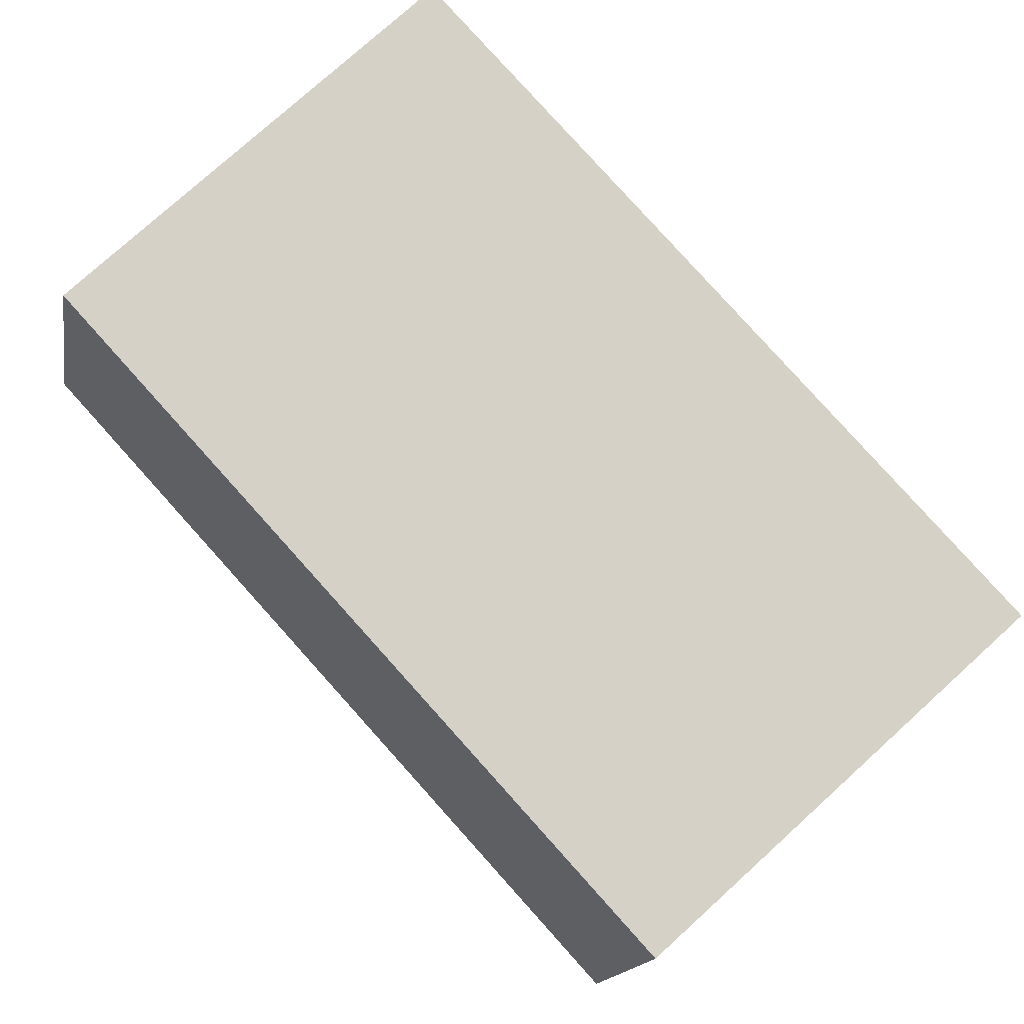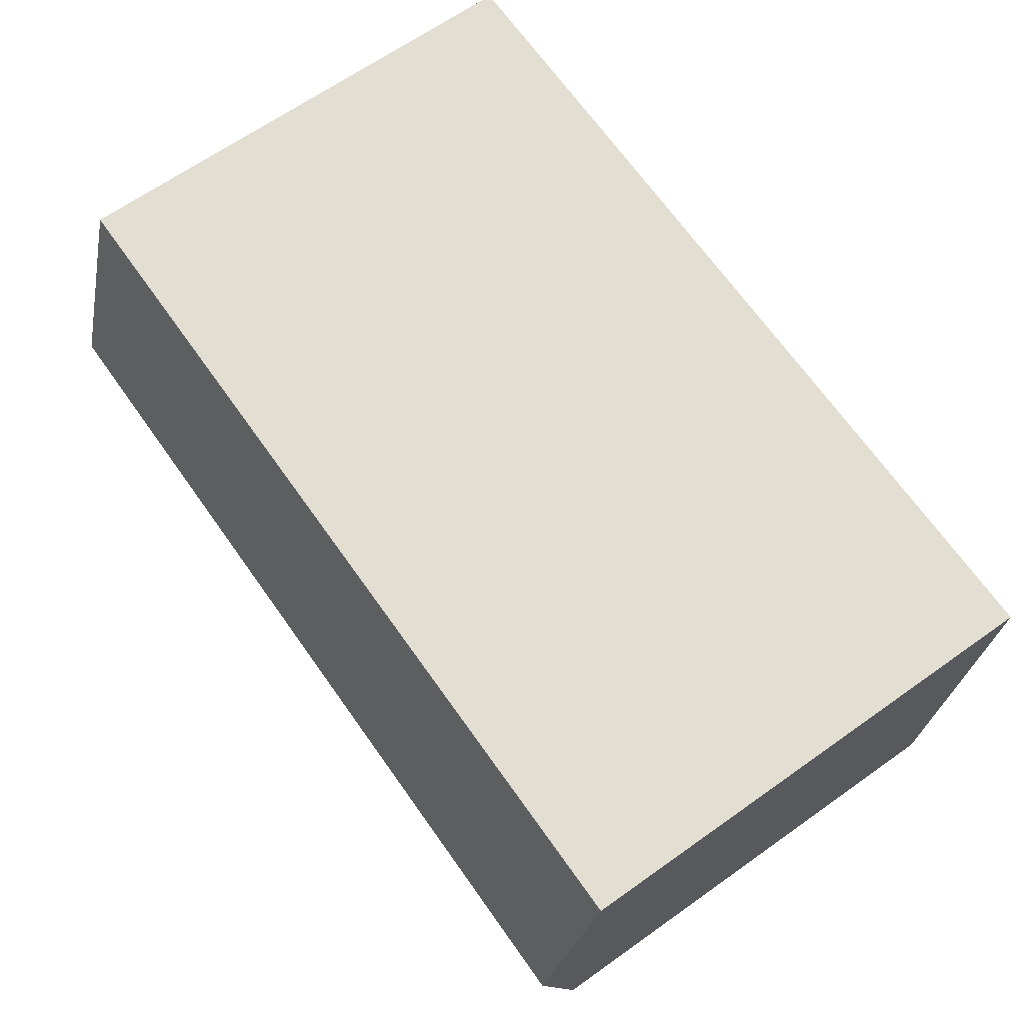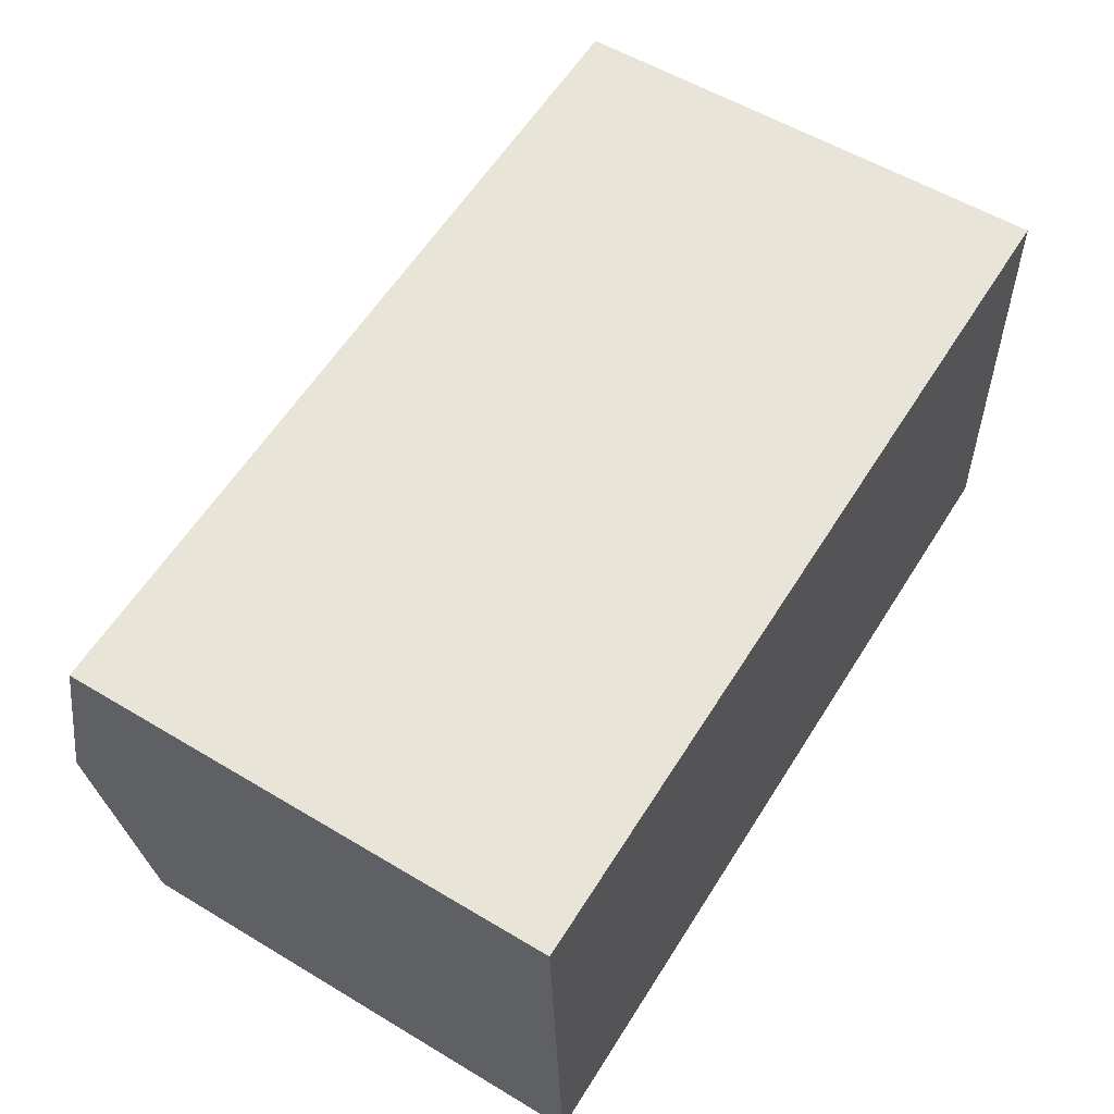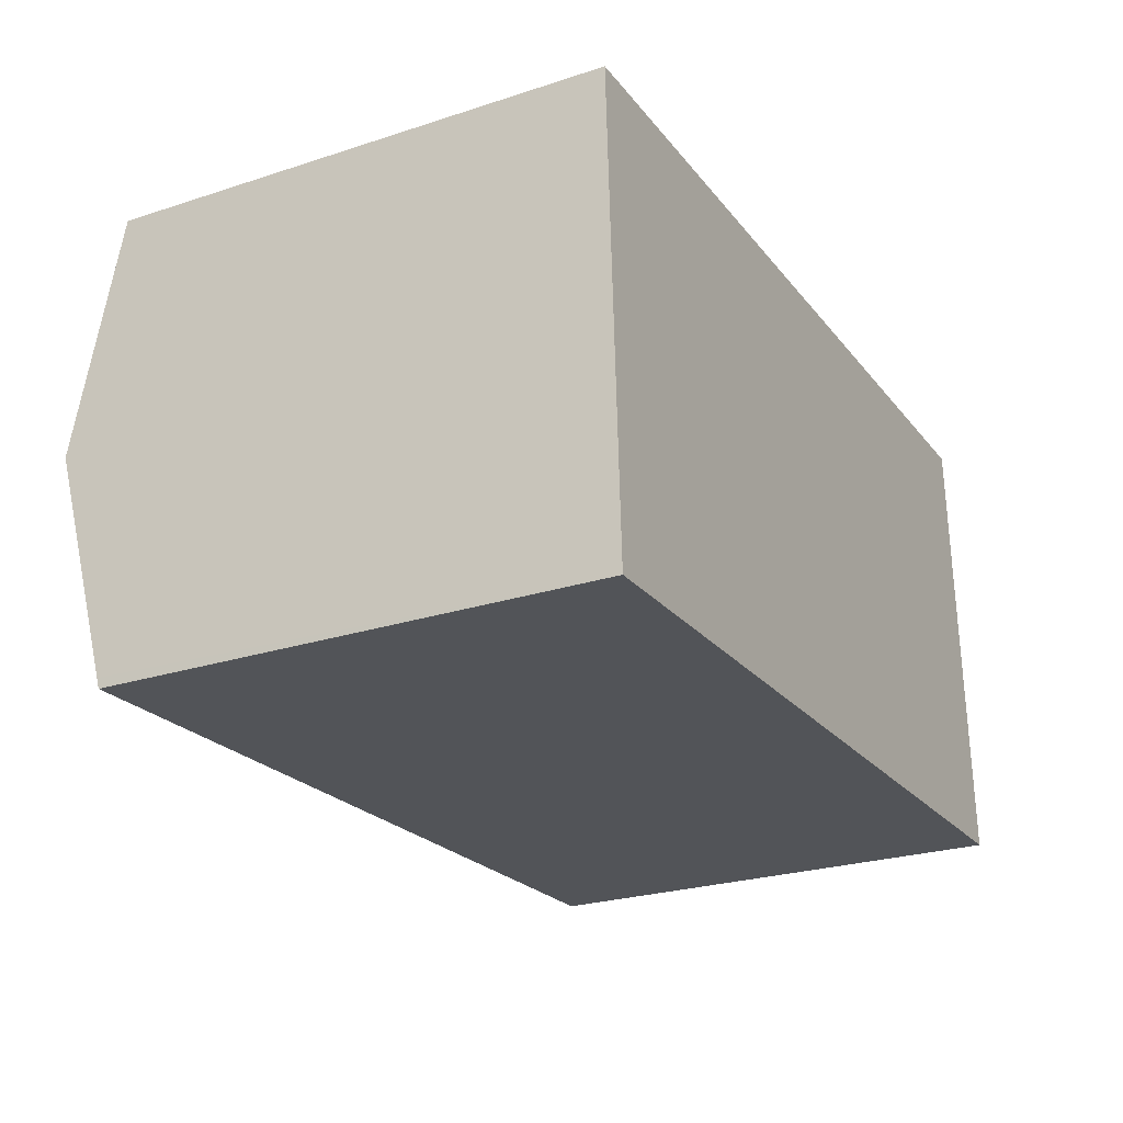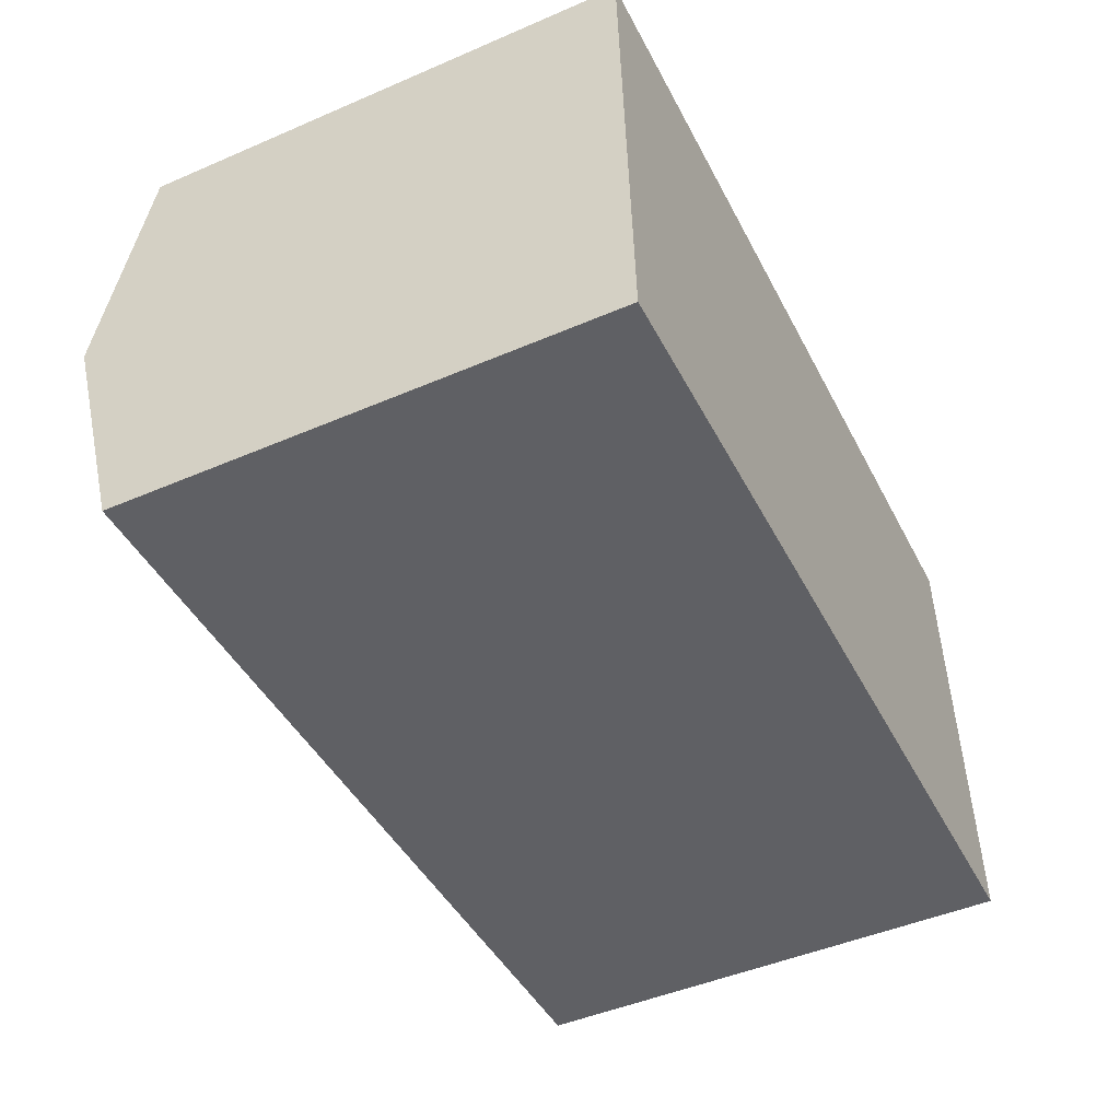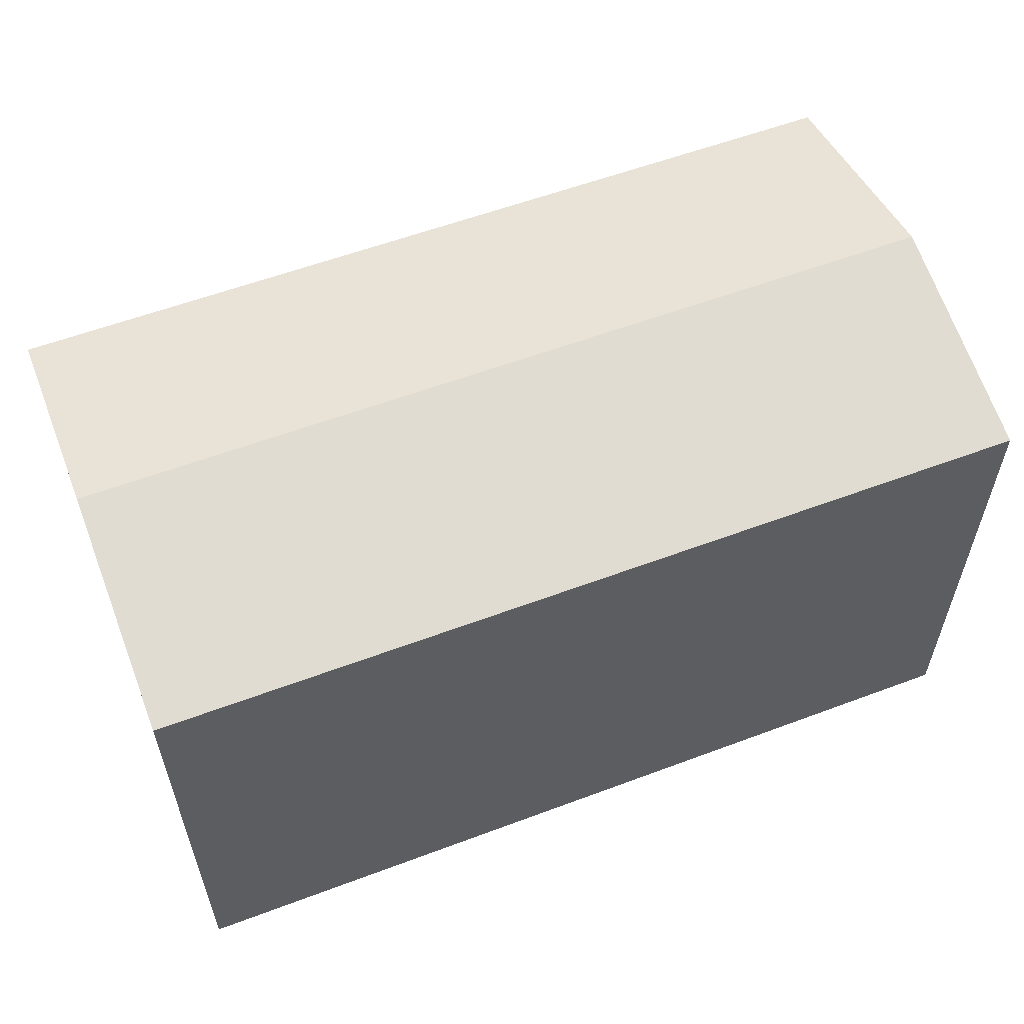
<metadata>
{"format":"obj","ext":"obj","renderer":"f3d","projection":"perspective","resolution":1024,"background":"white","views":[{"elev":78.1,"azim":-132.1,"up":"+Z"},{"elev":65.8,"azim":-125.5,"up":"+Z"},{"elev":56.4,"azim":-57.9,"up":"+Z"},{"elev":-25.4,"azim":-62.5,"up":"+Z"},{"elev":-47.3,"azim":-64.1,"up":"+Z"},{"elev":57.7,"azim":156.0,"up":"+Y"}]}
</metadata>
<code>
v  0 12.86 7.871e-16
v  23.03 14.26 -4.896
v  0.284 14.26 -5.979
v  22.75 12.86 1.083
v  0.556 12.92 -11.69
v  11.19 12.86 -11.45
v  0.569 12.86 -11.96
v  12.87 12.86 -11.37
v  23.29 12.86 -10.88
v  23.32 12.86 -10.88
v  23.3 12.91 -10.62
v  0.569 7.322e-16 -11.96
v  0.284 3.661e-16 -5.979
v  0 0 0
v  0.556 7.158e-16 -11.69
v  22.75 -6.631e-17 1.083
v  23.3 6.502e-16 -10.62
v  23.32 6.659e-16 -10.88
v  23.03 2.998e-16 -4.896
v  23.29 6.66e-16 -10.88
v  12.87 6.963e-16 -11.37
v  11.19 7.012e-16 -11.45
g defaultobject
f 1 2 3
f 2 1 4
f 5 6 7
f 6 5 3
f 6 3 2
f 6 2 8
f 8 2 9
f 9 2 10
f 10 2 11
f 12 5 7
f 5 12 3
f 3 12 1
f 1 12 13
f 1 13 14
f 13 12 15
f 14 4 1
f 4 14 16
f 16 2 4
f 2 16 11
f 11 16 10
f 10 16 17
f 10 17 18
f 17 16 19
f 18 9 10
f 9 18 8
f 8 18 6
f 6 18 7
f 7 18 20
f 7 20 21
f 7 21 12
f 12 21 22
f 17 20 18
f 20 17 21
f 21 17 19
f 21 19 16
f 21 16 14
f 21 14 22
f 22 14 12
f 12 14 15
f 15 14 13

</code>
